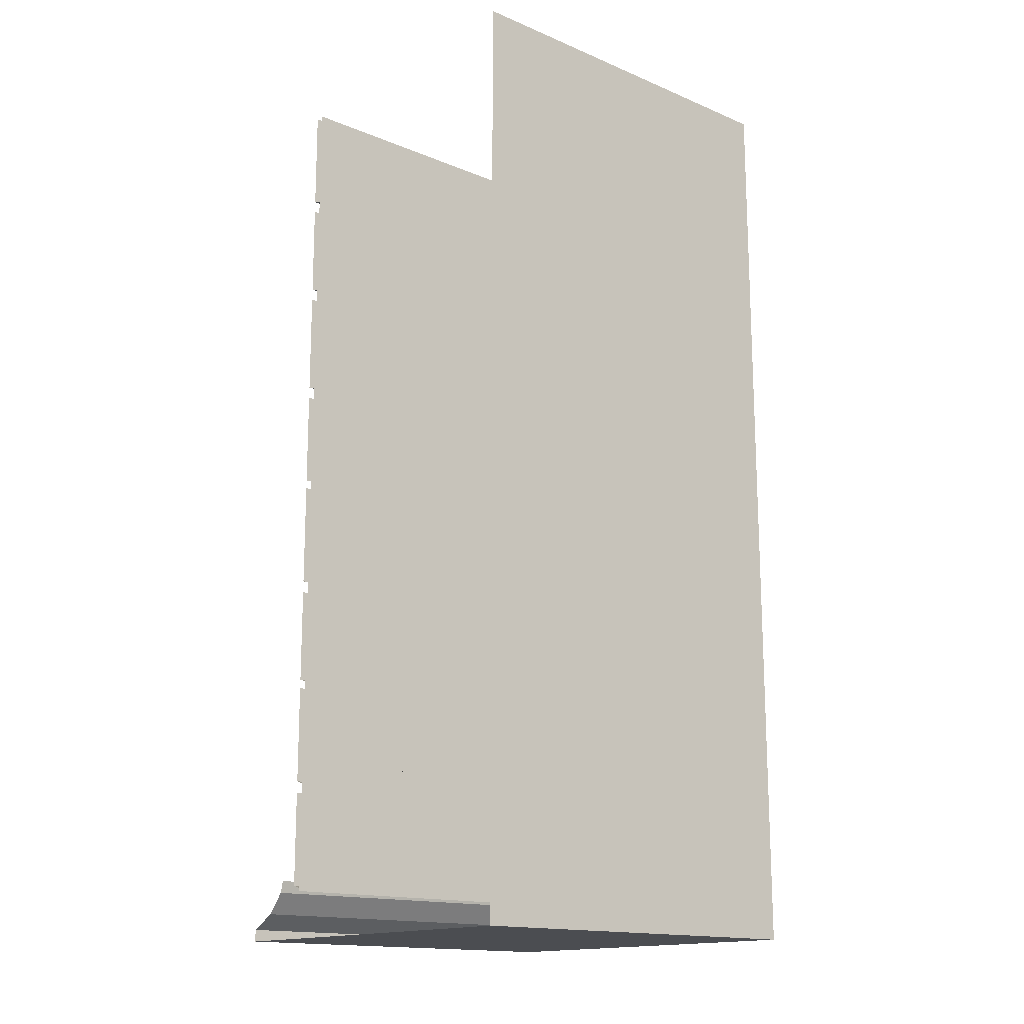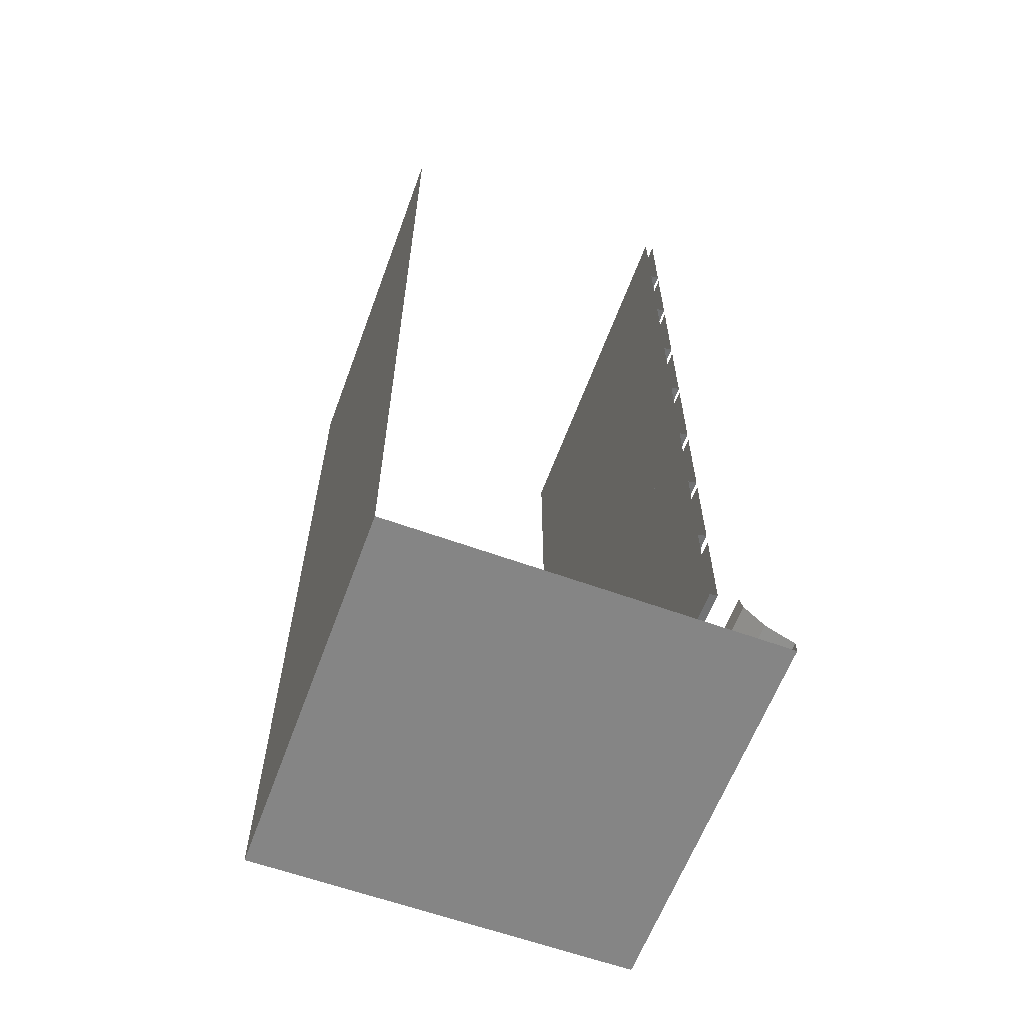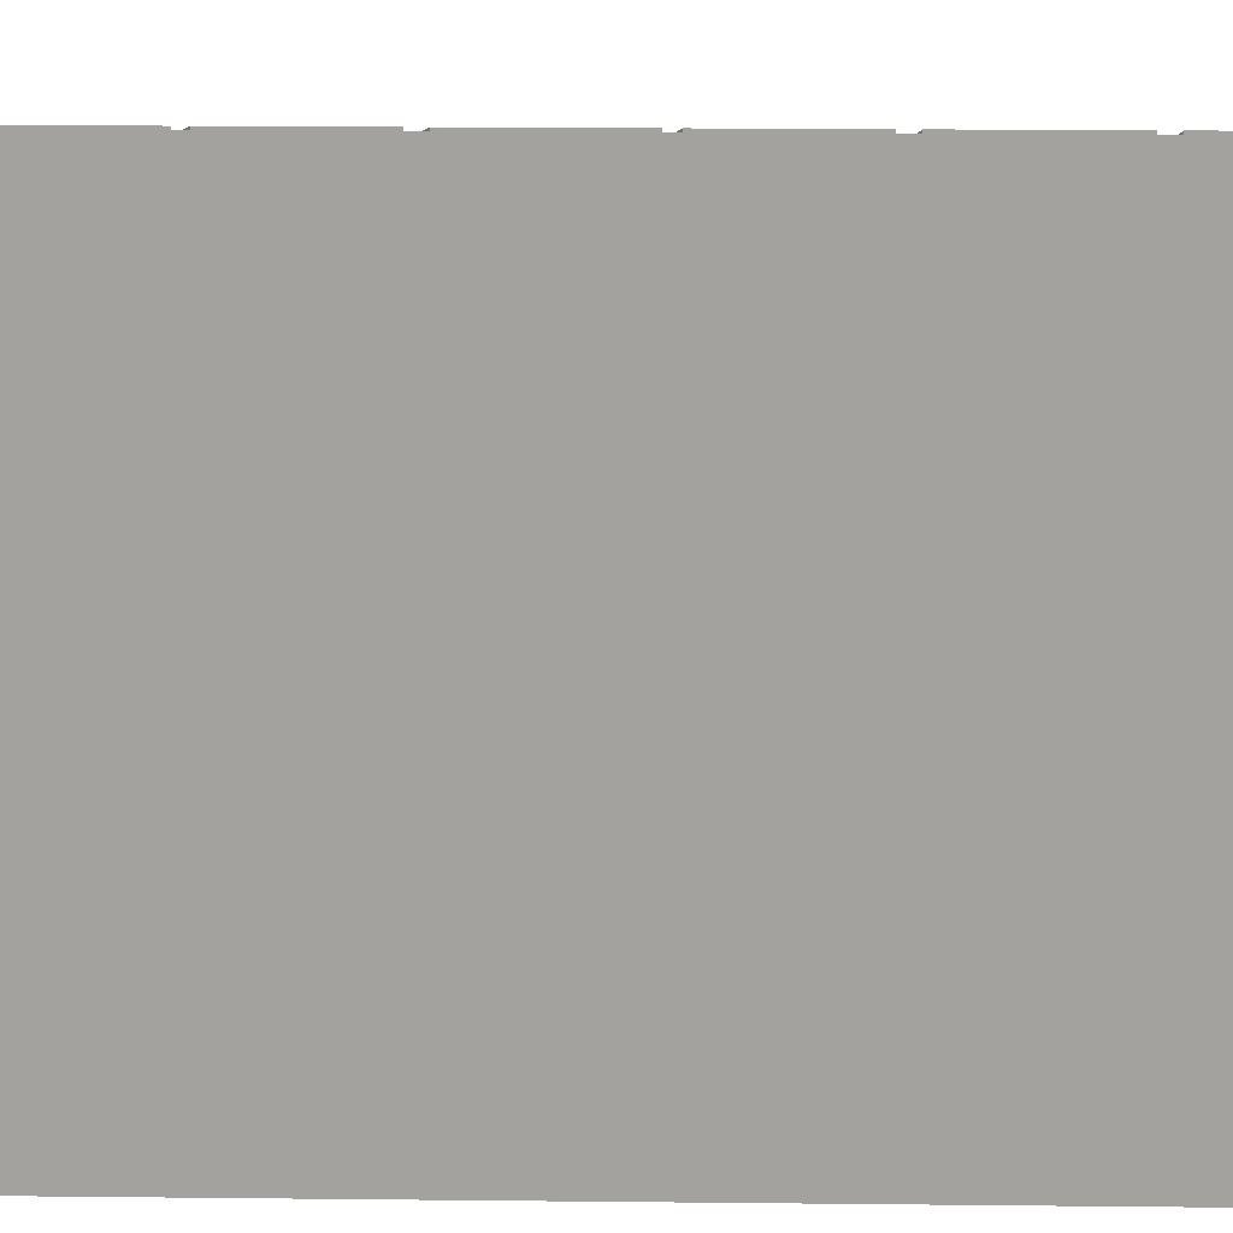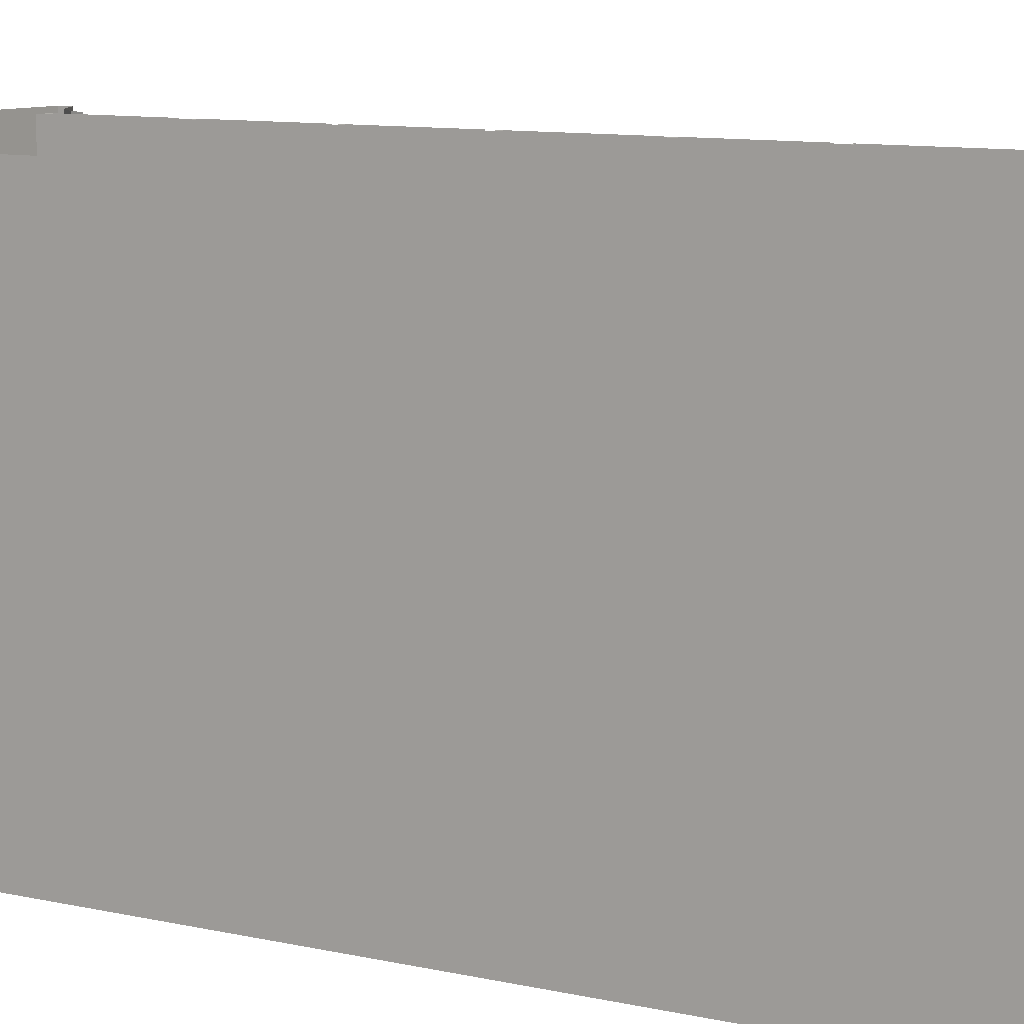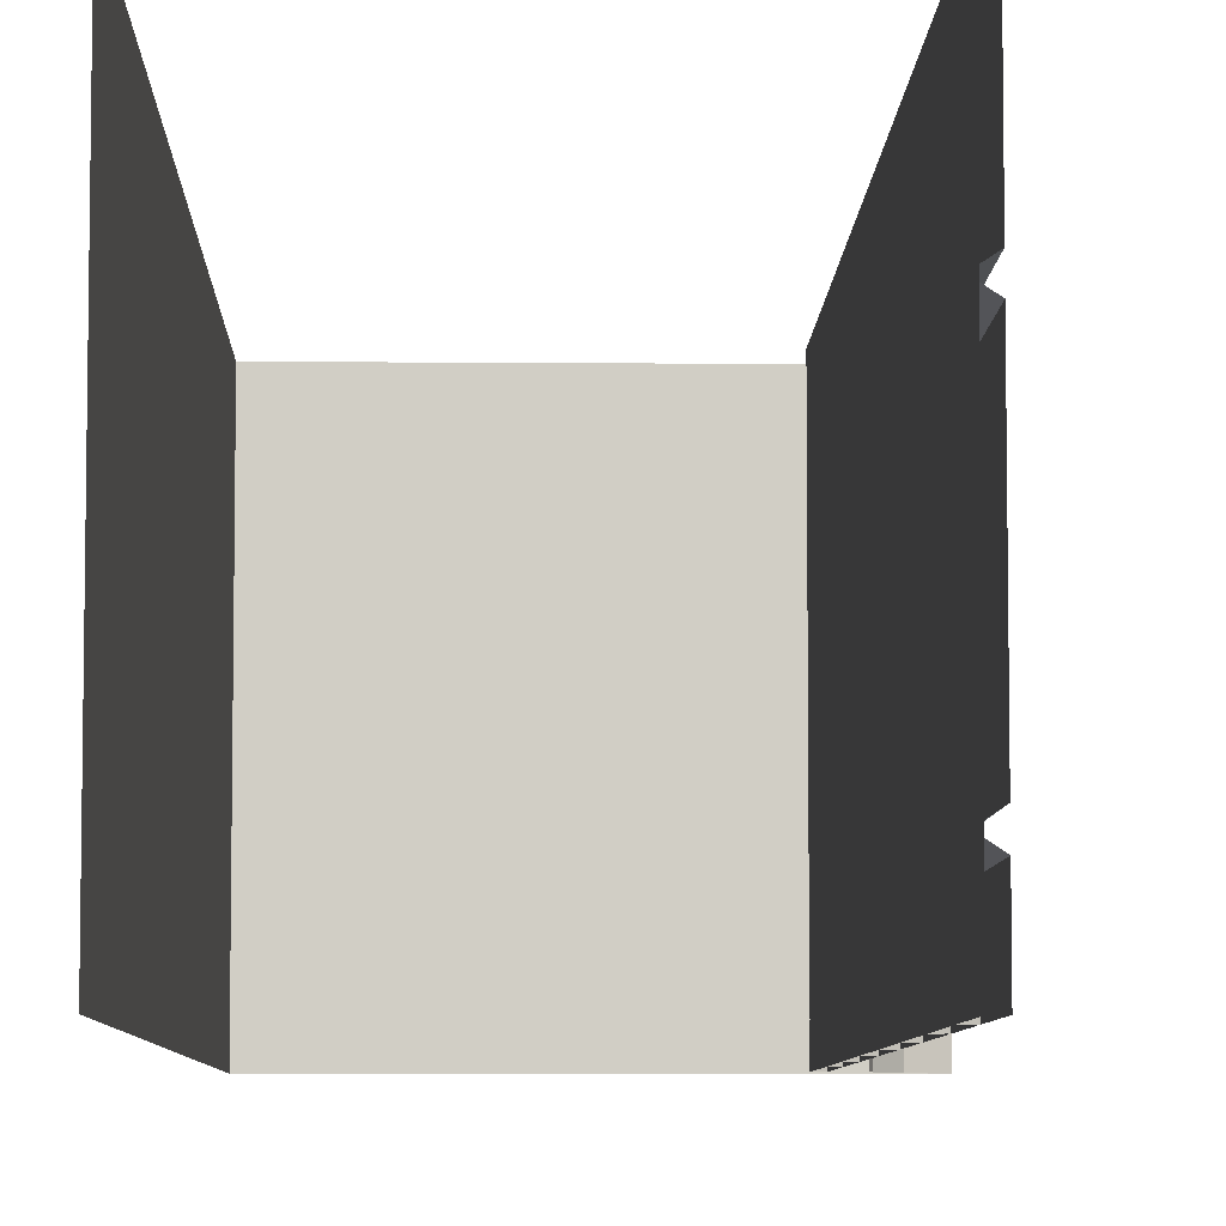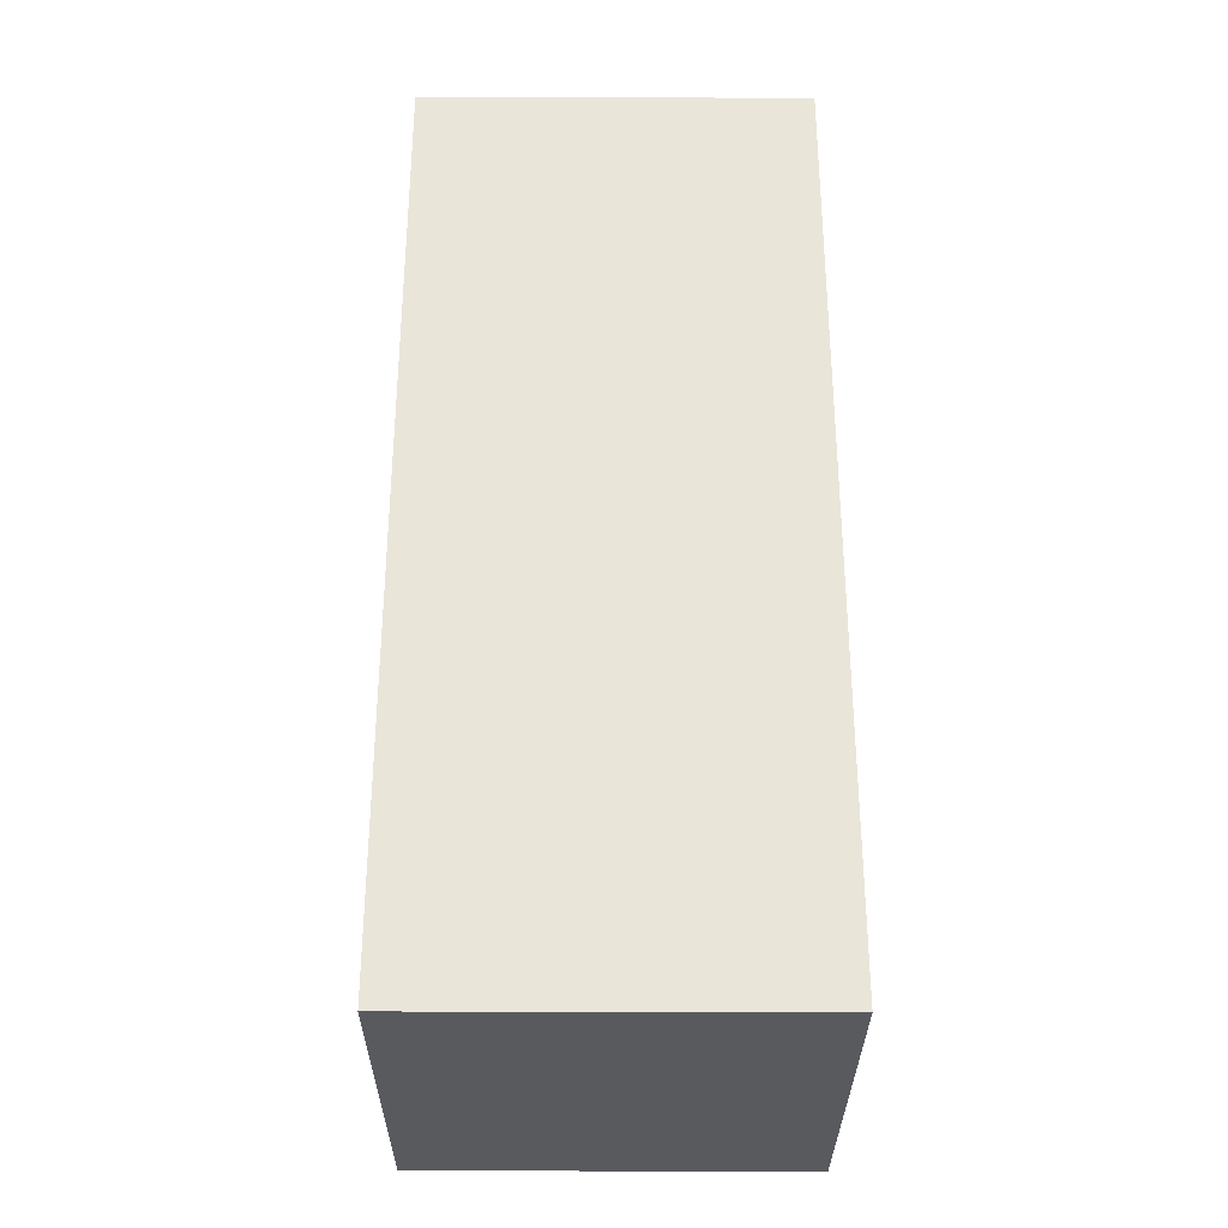
<metadata>
{"format":"obj","ext":"obj","renderer":"f3d","projection":"perspective","resolution":1024,"background":"white","views":[{"elev":-15.7,"azim":49.2,"up":"+Y"},{"elev":-61.7,"azim":159.8,"up":"+Y"},{"elev":17.4,"azim":91.3,"up":"+Z"},{"elev":8.8,"azim":123.3,"up":"+Z"},{"elev":-6.8,"azim":178.5,"up":"+Z"},{"elev":-31.4,"azim":89.7,"up":"+Y"}]}
</metadata>
<code>
v -0.3203 -1.742 -0.3594
v -0.3203 -1.742 -0.5
v -0.3203 -2 -0.5
v -0.3203 -2 -0.3594
v -0.2969 -2.008 -0.3438
v -0.2969 -1.734 -0.3438
v -0.2969 -2.008 -0.5
v -0.3203 -1.742 0.5
v -0.3203 -1.742 0.1875
v -0.3203 -2 0.1875
v -0.3203 -2 0.5
v -0.2969 -2.008 0.5
v -0.2969 -2.008 0.1719
v -0.2969 -1.734 0.1719
v -0.3203 -1.742 0.1406
v -0.3203 -1.742 -0.3125
v -0.3203 -2 -0.3125
v -0.3203 -2 0.1406
v -0.2969 -2.008 0.1562
v -0.2969 -1.734 0.1562
v -0.2969 -1.734 -0.3281
v -0.2969 -2.008 -0.3281
v -0.3203 -0.5547 -0.5
v -0.3203 -0.5547 -0.1875
v -0.3203 -0.3047 -0.1875
v -0.3203 -0.3047 -0.5
v -0.2969 -0.5625 -0.5
v -0.2969 -0.5625 -0.1719
v -0.2969 -0.2969 -0.1719
v -0.3203 -0.5547 -0.1406
v -0.3203 -0.5547 0.3125
v -0.3203 -0.3047 0.3125
v -0.3203 -0.3047 -0.1406
v -0.2969 -0.2969 -0.1562
v -0.2969 -0.5625 -0.1562
v -0.2969 -0.5625 0.3281
v -0.2969 -0.2969 0.3281
v -0.3203 -0.5547 0.3594
v -0.3203 -0.5547 0.5
v -0.3203 -0.3047 0.5
v -0.3203 -0.3047 0.3594
v -0.2969 -0.2969 0.3438
v -0.2969 -0.5625 0.3438
v -0.2969 -0.5625 0.5
v -0.3203 0 -0.3594
v -0.3203 0 -0.5
v -0.3203 -0.2734 -0.5
v -0.3203 -0.2734 -0.3594
v -0.2969 -0.2812 -0.3438
v -0.2969 0 -0.3438
v -0.2969 -0.2812 -0.5
v -0.3203 0 0.5
v -0.3203 0 0.1875
v -0.3203 -0.2734 0.1875
v -0.3203 -0.2734 0.5
v -0.2969 -0.2812 0.5
v -0.2969 -0.2812 0.1719
v -0.2969 0 0.1719
v -0.3203 0 0.1406
v -0.3203 0 -0.3125
v -0.3203 -0.2734 -0.3125
v -0.3203 -0.2734 0.1406
v -0.2969 -0.2812 0.1562
v -0.2969 0 0.1562
v -0.2969 0 -0.3281
v -0.2969 -0.2812 -0.3281
v -0.3203 -2.281 -0.5
v -0.3203 -2.281 -0.1875
v -0.3203 -2.031 -0.1875
v -0.3203 -2.031 -0.5
v -0.2969 -2.289 -0.5
v -0.2969 -2.289 -0.1719
v -0.2969 -2.023 -0.1719
v -0.3203 -2.281 -0.1406
v -0.3203 -2.281 0.3125
v -0.3203 -2.031 0.3125
v -0.3203 -2.031 -0.1406
v -0.2969 -2.023 -0.1562
v -0.2969 -2.289 -0.1562
v -0.2969 -2.289 0.3281
v -0.2969 -2.023 0.3281
v -0.3203 -2.281 0.3594
v -0.3203 -2.281 0.5
v -0.3203 -2.031 0.5
v -0.3203 -2.031 0.3594
v -0.2969 -2.023 0.3438
v -0.2969 -2.289 0.3438
v -0.2969 -2.289 0.5
v -0.375 -2.266 0.5
v -0.375 -2.266 -0.5
v -0.3828 -2.297 -0.5
v -0.3828 -2.297 0.5
v -0.4297 -2.352 -0.5
v -0.4297 -2.352 0.5
v -0.5 -2.391 -0.5
v -0.5 -2.391 0.5
v -0.5 -2.422 -0.5
v -0.5 -2.422 0.5
v 0.5 -2.422 -0.5
v 0.5 -2.422 0.5
v 0.5 0 -0.5
v 0.5 0 0.5
v -0.2969 -2.297 -0.5
v -0.2969 -2.297 0.5
v -0.2969 0 0.5
v -0.2969 0 -0.5
v -0.3203 -1.141 -0.5
v -0.3203 -1.141 -0.1875
v -0.3203 -0.8906 -0.1875
v -0.3203 -0.8906 -0.5
v -0.2969 -1.148 -0.5
v -0.2969 -1.148 -0.1719
v -0.2969 -0.8828 -0.1719
v -0.3203 -1.141 -0.1406
v -0.3203 -1.141 0.3125
v -0.3203 -0.8906 0.3125
v -0.3203 -0.8906 -0.1406
v -0.2969 -0.8828 -0.1562
v -0.2969 -1.148 -0.1562
v -0.2969 -1.148 0.3281
v -0.2969 -0.8828 0.3281
v -0.3203 -1.141 0.3594
v -0.3203 -1.141 0.5
v -0.3203 -0.8906 0.5
v -0.3203 -0.8906 0.3594
v -0.2969 -0.8828 0.3438
v -0.2969 -1.148 0.3438
v -0.2969 -1.148 0.5
v -0.3203 -0.5859 -0.3594
v -0.3203 -0.5859 -0.5
v -0.3203 -0.8594 -0.5
v -0.3203 -0.8594 -0.3594
v -0.2969 -0.8672 -0.3438
v -0.2969 -0.5859 -0.3438
v -0.2969 -0.8672 -0.5
v -0.3203 -0.5859 0.5
v -0.3203 -0.5859 0.1875
v -0.3203 -0.8594 0.1875
v -0.3203 -0.8594 0.5
v -0.2969 -0.8672 0.5
v -0.2969 -0.8672 0.1719
v -0.2969 -0.5859 0.1719
v -0.3203 -0.5859 0.1406
v -0.3203 -0.5859 -0.3125
v -0.3203 -0.8594 -0.3125
v -0.3203 -0.8594 0.1406
v -0.2969 -0.8672 0.1562
v -0.2969 -0.5859 0.1562
v -0.2969 -0.5859 -0.3281
v -0.2969 -0.8672 -0.3281
v -0.3203 -1.719 -0.5
v -0.3203 -1.719 -0.1875
v -0.3203 -1.469 -0.1875
v -0.3203 -1.469 -0.5
v -0.2969 -1.727 -0.5
v -0.2969 -1.727 -0.1719
v -0.2969 -1.461 -0.1719
v -0.3203 -1.719 -0.1406
v -0.3203 -1.719 0.3125
v -0.3203 -1.469 0.3125
v -0.3203 -1.469 -0.1406
v -0.2969 -1.461 -0.1562
v -0.2969 -1.727 -0.1562
v -0.2969 -1.727 0.3281
v -0.2969 -1.461 0.3281
v -0.3203 -1.719 0.3594
v -0.3203 -1.719 0.5
v -0.3203 -1.469 0.5
v -0.3203 -1.469 0.3594
v -0.2969 -1.461 0.3438
v -0.2969 -1.727 0.3438
v -0.2969 -1.727 0.5
v -0.3203 -1.164 -0.3594
v -0.3203 -1.164 -0.5
v -0.3203 -1.438 -0.5
v -0.3203 -1.438 -0.3594
v -0.2969 -1.445 -0.3438
v -0.2969 -1.164 -0.3438
v -0.2969 -1.445 -0.5
v -0.3203 -1.164 0.5
v -0.3203 -1.164 0.1875
v -0.3203 -1.438 0.1875
v -0.3203 -1.438 0.5
v -0.2969 -1.445 0.5
v -0.2969 -1.445 0.1719
v -0.2969 -1.164 0.1719
v -0.3203 -1.164 0.1406
v -0.3203 -1.164 -0.3125
v -0.3203 -1.438 -0.3125
v -0.3203 -1.438 0.1406
v -0.2969 -1.445 0.1562
v -0.2969 -1.164 0.1562
v -0.2969 -1.164 -0.3281
v -0.2969 -1.445 -0.3281
f 1 2 3
f 1 3 4
f 1 4 5
f 1 5 6
f 5 4 3
f 5 3 7
f 8 9 10
f 8 10 11
f 11 10 12
f 12 10 13
f 13 10 14
f 14 10 9
f 23 24 25
f 23 25 26
f 24 23 27
f 24 27 28
f 24 28 25
f 25 28 29
f 38 39 40
f 38 40 41
f 38 41 42
f 38 42 43
f 38 43 39
f 39 43 44
f 98 97 99
f 98 99 100
f 107 108 109
f 107 109 110
f 108 107 111
f 108 111 112
f 108 112 109
f 109 112 113
f 122 123 124
f 122 124 125
f 122 125 126
f 122 126 127
f 122 127 123
f 123 127 128
f 151 152 153
f 151 153 154
f 152 151 155
f 152 155 156
f 152 156 153
f 153 156 157
f 166 167 168
f 166 168 169
f 166 169 170
f 166 170 171
f 166 171 167
f 167 171 172
f 15 16 17
f 15 17 18
f 15 18 19
f 15 19 20
f 17 16 21
f 17 21 22
f 17 22 19
f 17 19 18
f 30 31 32
f 30 32 33
f 30 33 34
f 30 34 35
f 30 35 31
f 31 35 36
f 31 36 32
f 32 36 37
f 45 46 47
f 45 47 48
f 45 48 49
f 45 49 50
f 49 48 47
f 49 47 51
f 52 53 54
f 52 54 55
f 55 54 56
f 56 54 57
f 57 54 58
f 58 54 53
f 74 75 76
f 74 76 77
f 74 77 78
f 74 78 79
f 74 79 75
f 75 79 80
f 75 80 76
f 76 80 81
f 89 90 91
f 89 91 92
f 92 91 93
f 92 93 94
f 94 93 95
f 94 95 96
f 96 95 97
f 96 97 98
f 103 104 105
f 103 105 106
f 114 115 116
f 114 116 117
f 114 117 118
f 114 118 119
f 114 119 115
f 115 119 120
f 115 120 116
f 116 120 121
f 129 130 131
f 129 131 132
f 129 132 133
f 129 133 134
f 133 132 131
f 133 131 135
f 136 137 138
f 136 138 139
f 139 138 140
f 140 138 141
f 141 138 142
f 142 138 137
f 158 159 160
f 158 160 161
f 158 161 162
f 158 162 163
f 158 163 159
f 159 163 164
f 159 164 160
f 160 164 165
f 173 174 175
f 173 175 176
f 173 176 177
f 173 177 178
f 177 176 175
f 177 175 179
f 180 181 182
f 180 182 183
f 183 182 184
f 184 182 185
f 185 182 186
f 186 182 181
f 59 60 61
f 59 61 62
f 59 62 63
f 59 63 64
f 61 60 65
f 61 65 66
f 61 66 63
f 61 63 62
f 143 144 145
f 143 145 146
f 143 146 147
f 143 147 148
f 145 144 149
f 145 149 150
f 145 150 147
f 145 147 146
f 187 188 189
f 187 189 190
f 187 190 191
f 187 191 192
f 189 188 193
f 189 193 194
f 189 194 191
f 189 191 190
f 67 68 69
f 67 69 70
f 68 67 71
f 68 71 72
f 68 72 69
f 69 72 73
f 82 83 84
f 82 84 85
f 82 85 86
f 82 86 87
f 82 87 83
f 83 87 88
f 100 99 101
f 100 101 102

</code>
